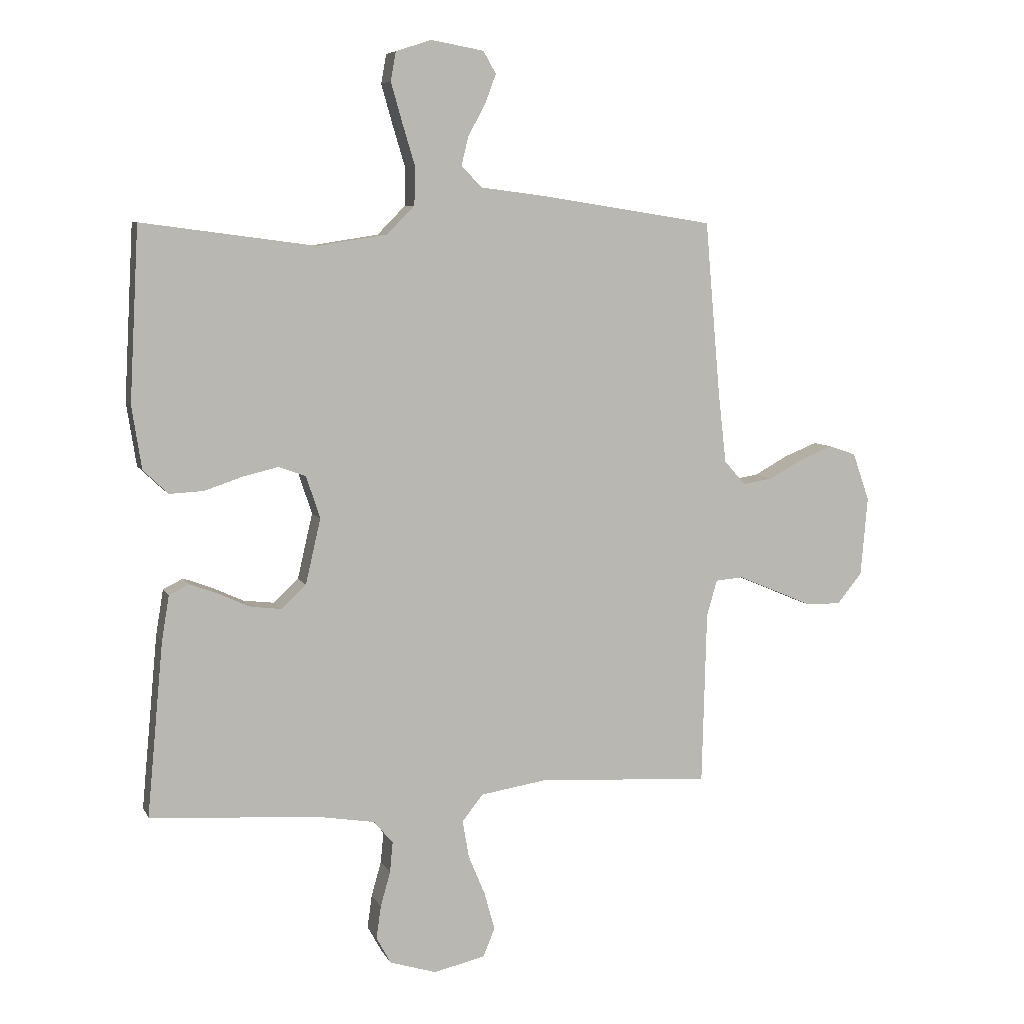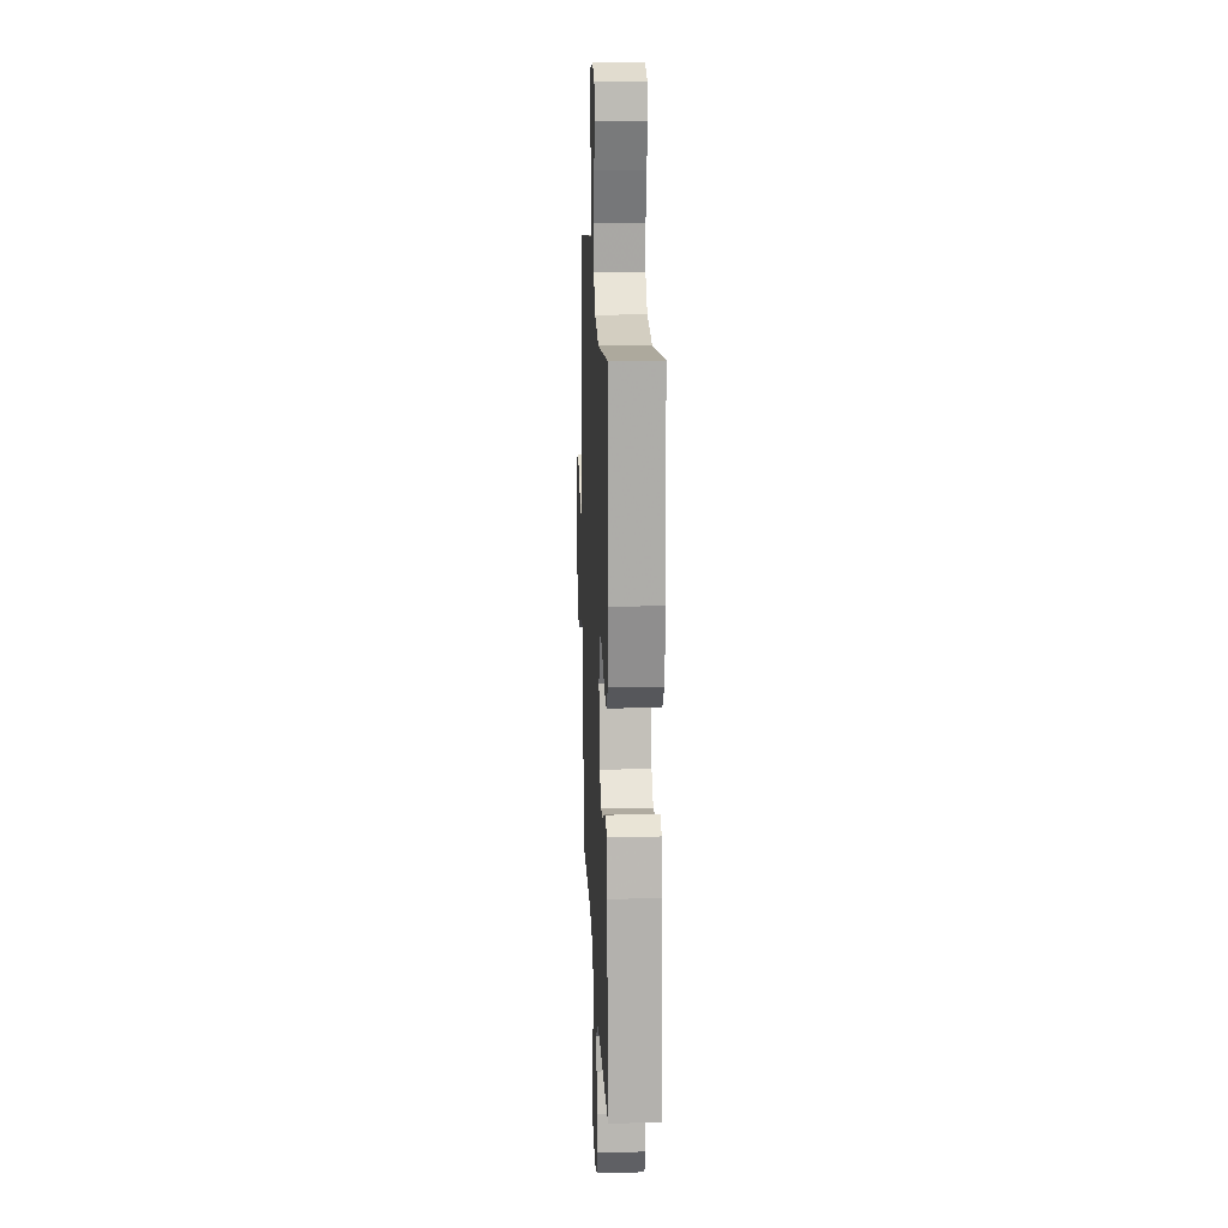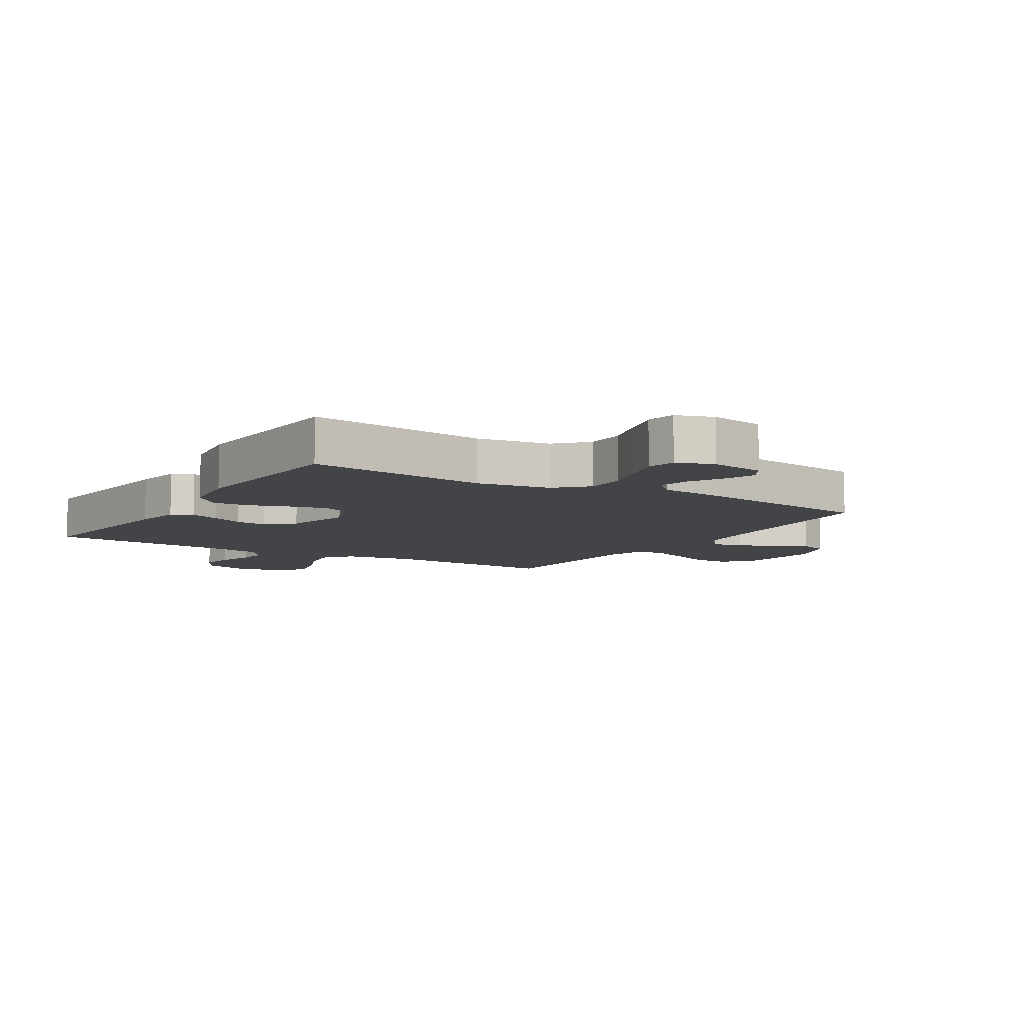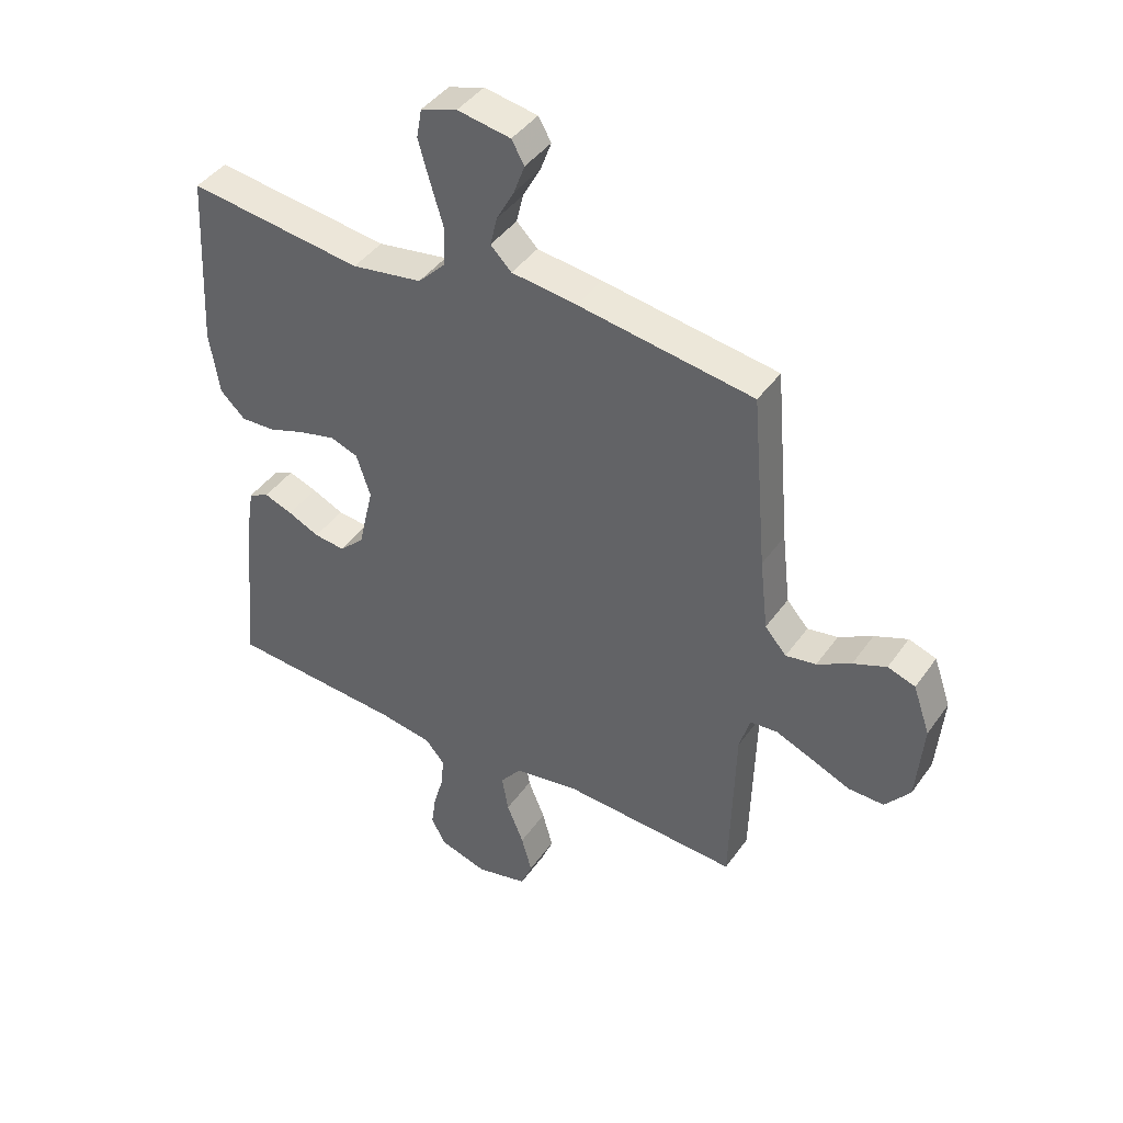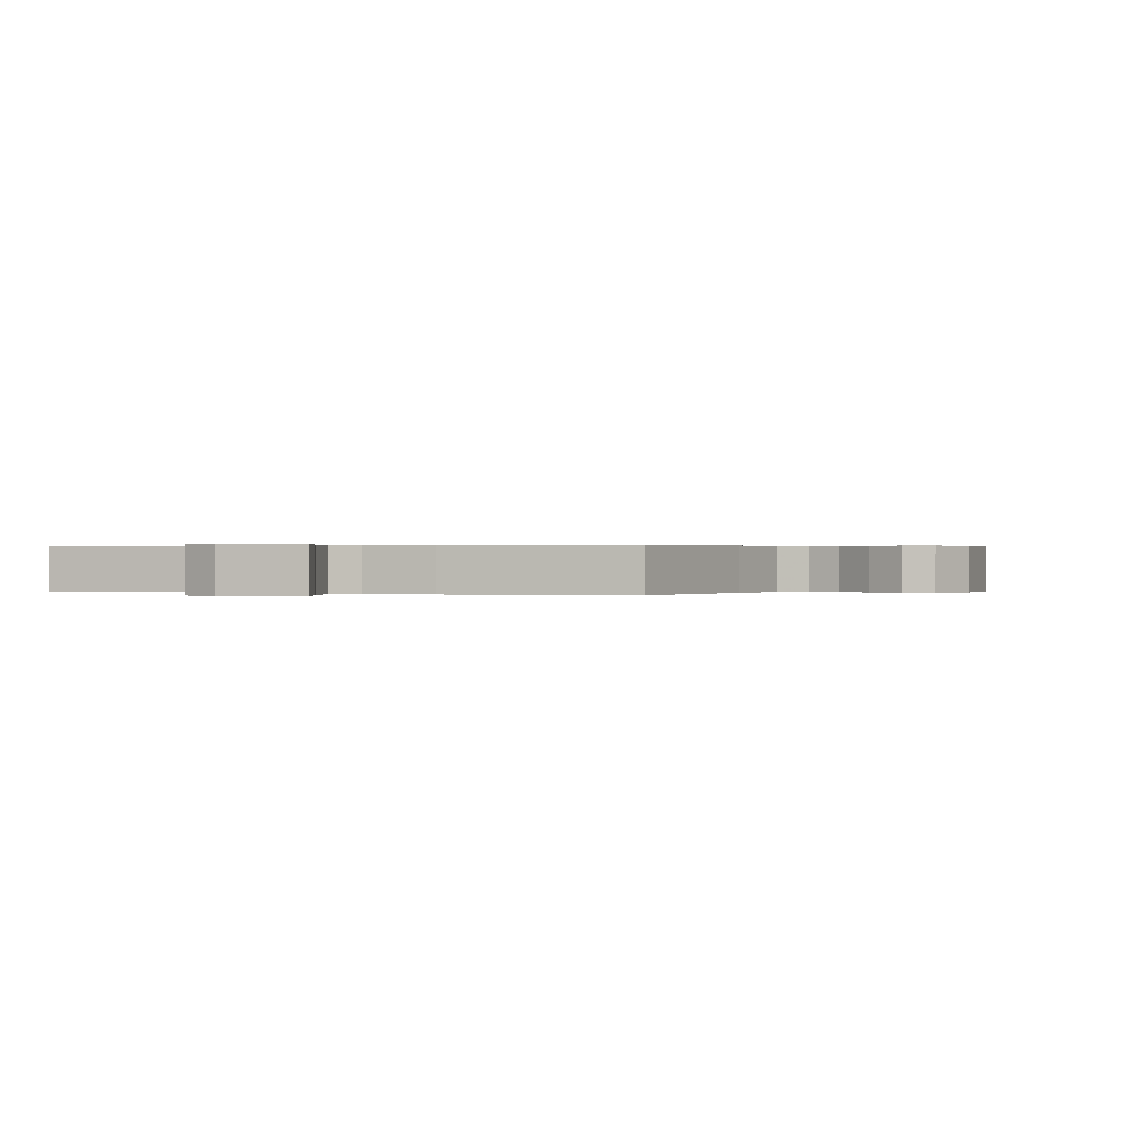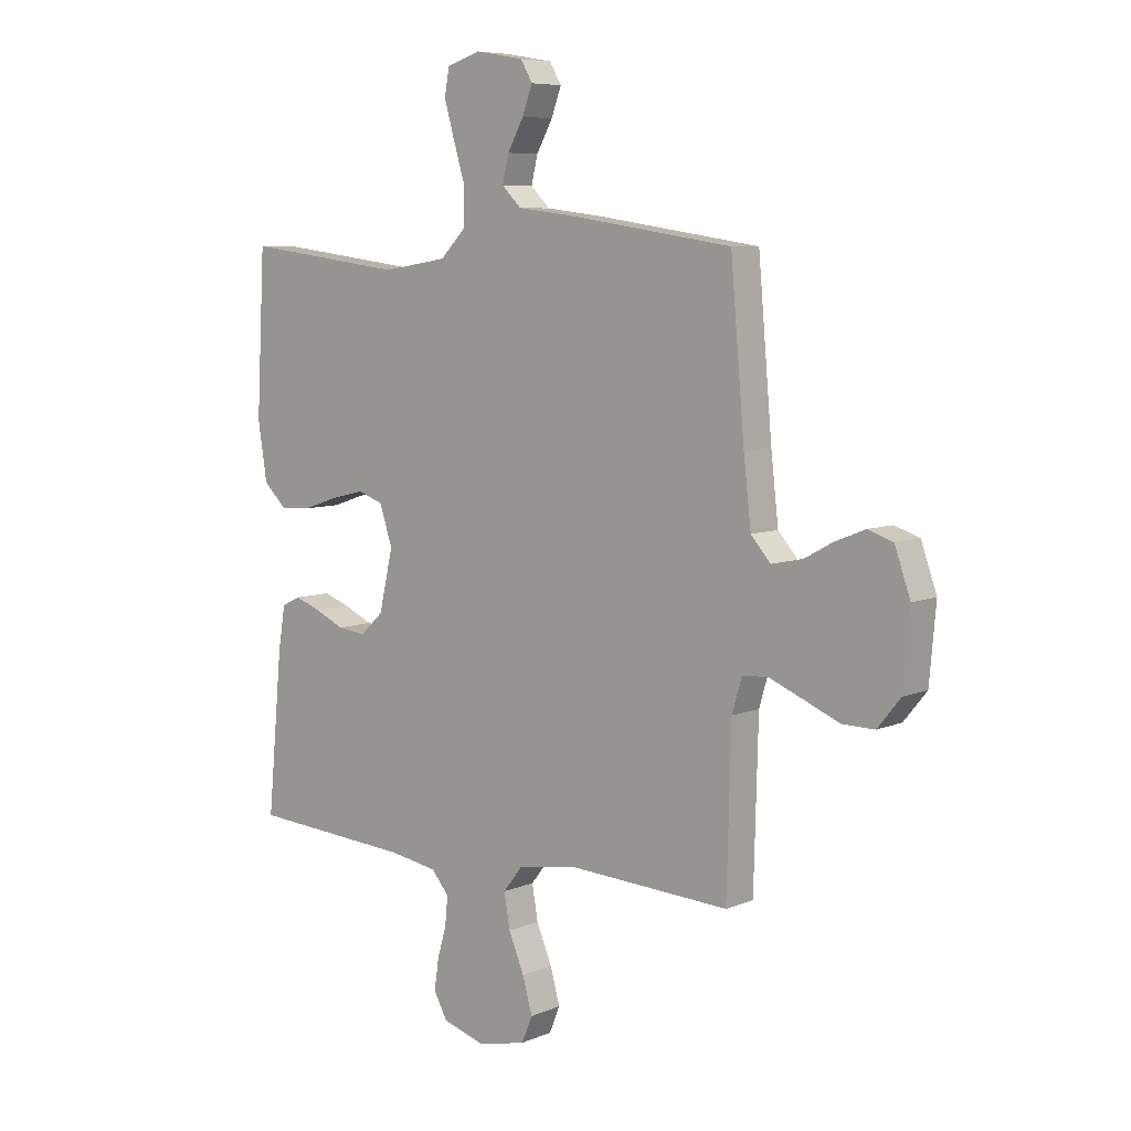
<metadata>
{"format":"obj","ext":"obj","renderer":"f3d","projection":"perspective","resolution":1024,"background":"white","views":[{"elev":6.8,"azim":-16.5,"up":"+Z"},{"elev":16.3,"azim":-92.4,"up":"+Z"},{"elev":-7.8,"azim":-31.8,"up":"+Y"},{"elev":42.3,"azim":32.3,"up":"+Z"},{"elev":0.2,"azim":24.7,"up":"+Y"},{"elev":7.2,"azim":40.0,"up":"+Z"}]}
</metadata>
<code>
v 0.5 0.07 0.5
v 0.526 0.07 0.2
v 0.54 0.07 0.077
v 0.577 0.07 0.035
v 0.629 0.07 0.044
v 0.687 0.07 0.076
v 0.744 0.07 0.099
v 0.791 0.07 0.083
v 0.82 0.07 0
v 0.808 0.07 -0.137
v 0.765 0.07 -0.19
v 0.704 0.07 -0.189
v 0.636 0.07 -0.16
v 0.573 0.07 -0.134
v 0.526 0.07 -0.138
v 0.508 0.07 -0.2
v 0.5 0.07 -0.5
v 0.2 0.07 -0.483
v 0.087 0.07 -0.501
v 0.051 0.07 -0.547
v 0.062 0.07 -0.611
v 0.091 0.07 -0.681
v 0.109 0.07 -0.746
v 0.089 0.07 -0.795
v 0 0.07 -0.816
v -0.081 0.07 -0.791
v -0.106 0.07 -0.745
v -0.098 0.07 -0.688
v -0.081 0.07 -0.628
v -0.076 0.07 -0.575
v -0.109 0.07 -0.536
v -0.2 0.07 -0.521
v -0.5 0.07 -0.5
v -0.472 0.07 -0.2
v -0.459 0.07 -0.121
v -0.424 0.07 -0.104
v -0.375 0.07 -0.122
v -0.321 0.07 -0.147
v -0.268 0.07 -0.153
v -0.225 0.07 -0.113
v -0.199 0.07 0
v -0.223 0.07 0.073
v -0.27 0.07 0.09
v -0.332 0.07 0.075
v -0.397 0.07 0.053
v -0.456 0.07 0.05
v -0.499 0.07 0.091
v -0.516 0.07 0.2
v -0.5 0.07 0.5
v -0.2 0.07 0.461
v -0.079 0.07 0.48
v -0.031 0.07 0.529
v -0.03 0.07 0.596
v -0.052 0.07 0.669
v -0.071 0.07 0.736
v -0.062 0.07 0.786
v 0 0.07 0.806
v 0.091 0.07 0.79
v 0.113 0.07 0.752
v 0.094 0.07 0.701
v 0.064 0.07 0.646
v 0.052 0.07 0.596
v 0.088 0.07 0.56
v 0.2 0.07 0.546
v 0.5 0 0.5
v 0.526 0 0.2
v 0.54 0 0.077
v 0.577 0 0.035
v 0.629 0 0.044
v 0.687 0 0.076
v 0.744 0 0.099
v 0.791 0 0.083
v 0.82 0 0
v 0.808 0 -0.137
v 0.765 0 -0.19
v 0.704 0 -0.189
v 0.636 0 -0.16
v 0.573 0 -0.134
v 0.526 0 -0.138
v 0.508 0 -0.2
v 0.5 0 -0.5
v 0.2 0 -0.483
v 0.087 0 -0.501
v 0.051 0 -0.547
v 0.062 0 -0.611
v 0.091 0 -0.681
v 0.109 0 -0.746
v 0.089 0 -0.795
v 0 0 -0.816
v -0.081 0 -0.791
v -0.106 0 -0.745
v -0.098 0 -0.688
v -0.081 0 -0.628
v -0.076 0 -0.575
v -0.109 0 -0.536
v -0.2 0 -0.521
v -0.5 0 -0.5
v -0.472 0 -0.2
v -0.459 0 -0.121
v -0.424 0 -0.104
v -0.375 0 -0.122
v -0.321 0 -0.147
v -0.268 0 -0.153
v -0.225 0 -0.113
v -0.199 0 0
v -0.223 0 0.073
v -0.27 0 0.09
v -0.332 0 0.075
v -0.397 0 0.053
v -0.456 0 0.05
v -0.499 0 0.091
v -0.516 0 0.2
v -0.5 0 0.5
v -0.2 0 0.461
v -0.079 0 0.48
v -0.031 0 0.529
v -0.03 0 0.596
v -0.052 0 0.669
v -0.071 0 0.736
v -0.062 0 0.786
v 0 0 0.806
v 0.091 0 0.79
v 0.113 0 0.752
v 0.094 0 0.701
v 0.064 0 0.646
v 0.052 0 0.596
v 0.088 0 0.56
v 0.2 0 0.546
f 63 64 1 2
f 59 60 61
f 58 59 61
f 57 58 61
f 56 57 61
f 55 56 61
f 54 55 61
f 53 54 61
f 52 53 61 62
f 51 52 62 63
f 48 49 50
f 47 48 50
f 46 47 50
f 45 46 50
f 44 45 50
f 43 44 50 51
f 63 2 3
f 51 63 3
f 43 51 3
f 42 43 3
f 36 37 38
f 35 36 38
f 34 35 38
f 33 34 38
f 32 33 38
f 31 32 38 39
f 30 31 39 40
f 27 28 29
f 26 27 29
f 25 26 29
f 24 25 29
f 23 24 29
f 22 23 29
f 21 22 29
f 20 21 29 30
f 30 40 41
f 20 30 41
f 19 20 41
f 16 17 18
f 41 42 3
f 19 41 3
f 18 19 3
f 16 18 3
f 15 16 3
f 11 12 13
f 10 11 13
f 9 10 13
f 8 9 13
f 7 8 13
f 6 7 13
f 5 6 13
f 14 15 3 4
f 4 5 13 14
f 66 65 128 127
f 125 124 123
f 125 123 122
f 125 122 121
f 125 121 120
f 125 120 119
f 125 119 118
f 125 118 117
f 126 125 117 116
f 127 126 116 115
f 114 113 112
f 114 112 111
f 114 111 110
f 114 110 109
f 114 109 108
f 115 114 108 107
f 67 66 127
f 67 127 115
f 67 115 107
f 67 107 106
f 102 101 100
f 102 100 99
f 102 99 98
f 102 98 97
f 102 97 96
f 103 102 96 95
f 104 103 95 94
f 93 92 91
f 93 91 90
f 93 90 89
f 93 89 88
f 93 88 87
f 93 87 86
f 93 86 85
f 94 93 85 84
f 105 104 94
f 105 94 84
f 105 84 83
f 82 81 80
f 67 106 105
f 67 105 83
f 67 83 82
f 67 82 80
f 67 80 79
f 77 76 75
f 77 75 74
f 77 74 73
f 77 73 72
f 77 72 71
f 77 71 70
f 77 70 69
f 68 67 79 78
f 78 77 69 68
f 1 65 66 2
f 2 66 67 3
f 3 67 68 4
f 4 68 69 5
f 5 69 70 6
f 6 70 71 7
f 7 71 72 8
f 8 72 73 9
f 9 73 74 10
f 10 74 75 11
f 11 75 76 12
f 12 76 77 13
f 13 77 78 14
f 14 78 79 15
f 15 79 80 16
f 16 80 81 17
f 17 81 82 18
f 18 82 83 19
f 19 83 84 20
f 20 84 85 21
f 21 85 86 22
f 22 86 87 23
f 23 87 88 24
f 24 88 89 25
f 25 89 90 26
f 26 90 91 27
f 27 91 92 28
f 28 92 93 29
f 29 93 94 30
f 30 94 95 31
f 31 95 96 32
f 32 96 97 33
f 33 97 98 34
f 34 98 99 35
f 35 99 100 36
f 36 100 101 37
f 37 101 102 38
f 38 102 103 39
f 39 103 104 40
f 40 104 105 41
f 41 105 106 42
f 42 106 107 43
f 43 107 108 44
f 44 108 109 45
f 45 109 110 46
f 46 110 111 47
f 47 111 112 48
f 48 112 113 49
f 49 113 114 50
f 50 114 115 51
f 51 115 116 52
f 52 116 117 53
f 53 117 118 54
f 54 118 119 55
f 55 119 120 56
f 56 120 121 57
f 57 121 122 58
f 58 122 123 59
f 59 123 124 60
f 60 124 125 61
f 61 125 126 62
f 62 126 127 63
f 63 127 128 64
f 64 128 65 1

</code>
